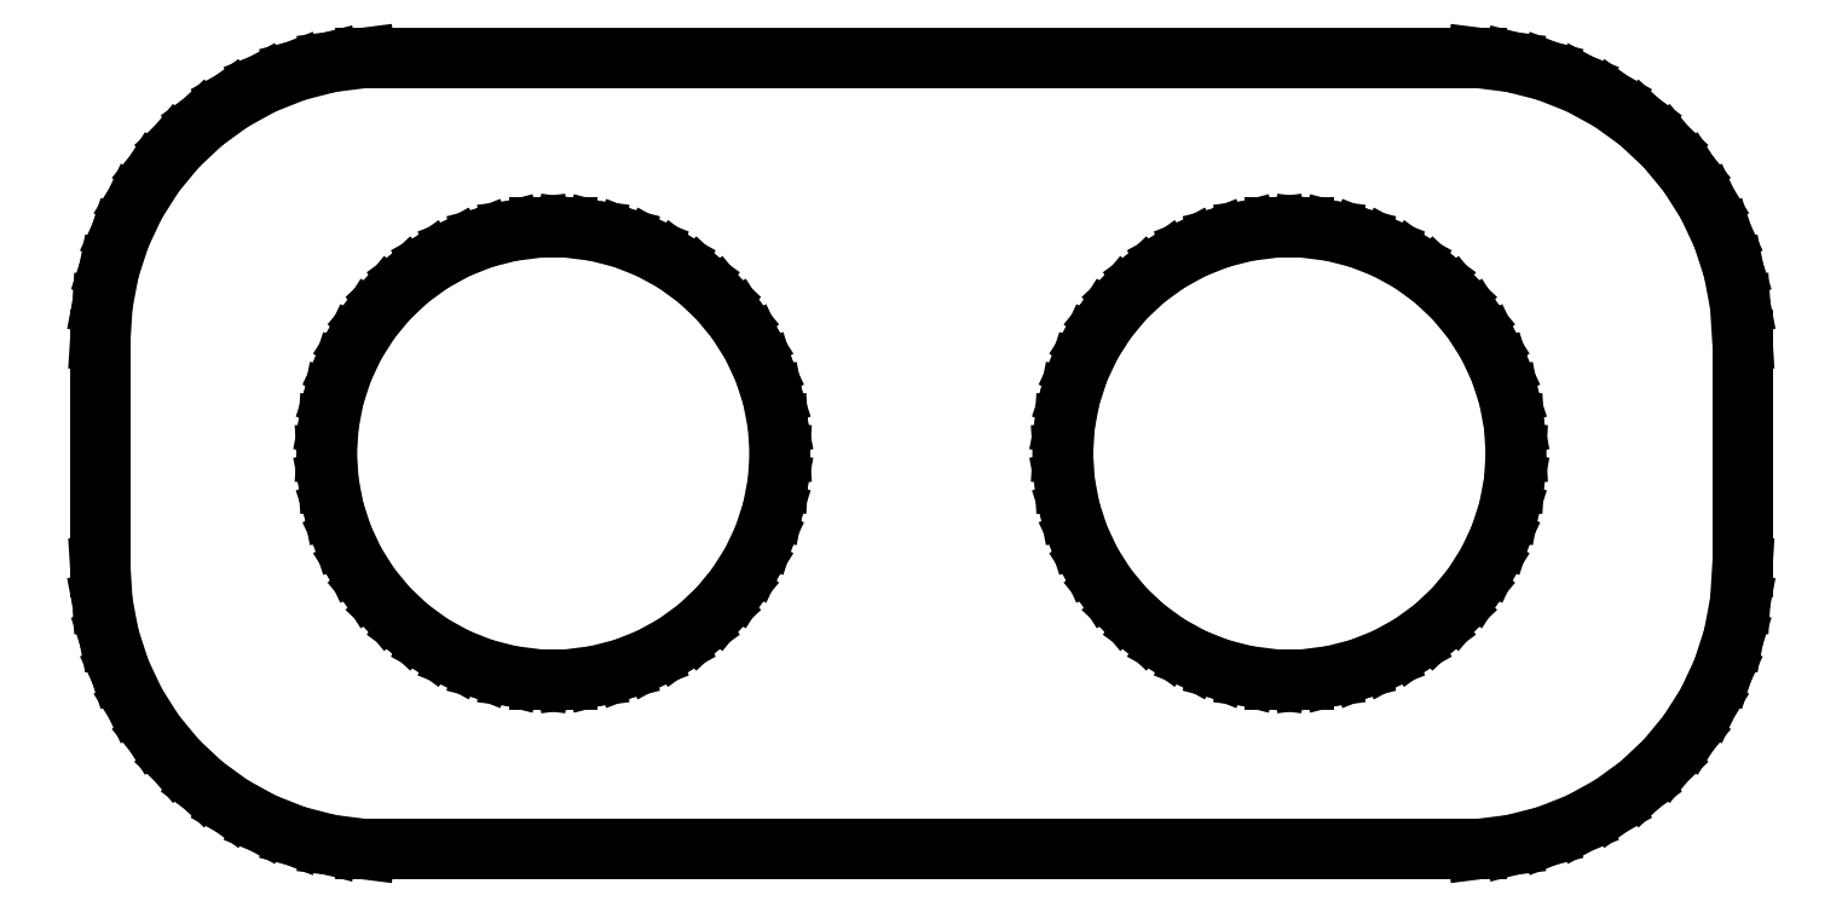
<metadata>
{"format":"dxf","ext":"dxf","renderer":"ezdxf+matplotlib","layout":"modelspace","background":"white","min_lineweight":24,"dpi":150}
</metadata>
<code>
0
SECTION
2
ENTITIES
0
LINE
8
0
10
10.44
20
17.09
11
11.05
21
17.24
0
LINE
8
0
10
11.05
20
17.24
11
11.63
21
17.48
0
LINE
8
0
10
11.63
20
17.48
11
12.18
21
17.78
0
LINE
8
0
10
12.18
20
17.78
11
12.69
21
18.15
0
LINE
8
0
10
12.69
20
18.15
11
13.14
21
18.58
0
LINE
8
0
10
13.14
20
18.58
11
13.55
21
19.06
0
LINE
8
0
10
13.55
20
19.06
11
13.88
21
19.59
0
LINE
8
0
10
13.88
20
19.59
11
14.15
21
20.16
0
LINE
8
0
10
14.15
20
20.16
11
14.34
21
20.76
0
LINE
8
0
10
14.34
20
20.76
11
14.46
21
21.37
0
LINE
8
0
10
14.46
20
21.37
11
14.5
21
22
0
LINE
8
0
10
14.5
20
22
11
14.5
21
26
0
LINE
8
0
10
14.5
20
26
11
14.46
21
26.63
0
LINE
8
0
10
14.46
20
26.63
11
14.34
21
27.24
0
LINE
8
0
10
14.34
20
27.24
11
14.15
21
27.84
0
LINE
8
0
10
14.15
20
27.84
11
13.88
21
28.41
0
LINE
8
0
10
13.88
20
28.41
11
13.55
21
28.94
0
LINE
8
0
10
13.55
20
28.94
11
13.14
21
29.42
0
LINE
8
0
10
13.14
20
29.42
11
12.69
21
29.85
0
LINE
8
0
10
12.69
20
29.85
11
12.18
21
30.22
0
LINE
8
0
10
12.18
20
30.22
11
11.63
21
30.52
0
LINE
8
0
10
11.63
20
30.52
11
11.05
21
30.76
0
LINE
8
0
10
11.05
20
30.76
11
10.44
21
30.91
0
LINE
8
0
10
10.44
20
30.91
11
9.814
21
30.99
0
LINE
8
0
10
9.814
20
30.99
11
-9.814
21
30.99
0
LINE
8
0
10
-9.814
20
30.99
11
-10.44
21
30.91
0
LINE
8
0
10
-10.44
20
30.91
11
-11.05
21
30.76
0
LINE
8
0
10
-11.05
20
30.76
11
-11.63
21
30.52
0
LINE
8
0
10
-11.63
20
30.52
11
-12.18
21
30.22
0
LINE
8
0
10
-12.18
20
30.22
11
-12.69
21
29.85
0
LINE
8
0
10
-12.69
20
29.85
11
-13.14
21
29.42
0
LINE
8
0
10
-13.14
20
29.42
11
-13.55
21
28.94
0
LINE
8
0
10
-13.55
20
28.94
11
-13.88
21
28.41
0
LINE
8
0
10
-13.88
20
28.41
11
-14.15
21
27.84
0
LINE
8
0
10
-14.15
20
27.84
11
-14.34
21
27.24
0
LINE
8
0
10
-14.34
20
27.24
11
-14.46
21
26.63
0
LINE
8
0
10
-14.46
20
26.63
11
-14.5
21
26
0
LINE
8
0
10
-14.5
20
26
11
-14.5
21
22
0
LINE
8
0
10
-14.5
20
22
11
-14.46
21
21.37
0
LINE
8
0
10
-14.46
20
21.37
11
-14.34
21
20.76
0
LINE
8
0
10
-14.34
20
20.76
11
-14.15
21
20.16
0
LINE
8
0
10
-14.15
20
20.16
11
-13.88
21
19.59
0
LINE
8
0
10
-13.88
20
19.59
11
-13.55
21
19.06
0
LINE
8
0
10
-13.55
20
19.06
11
-13.14
21
18.58
0
LINE
8
0
10
-13.14
20
18.58
11
-12.69
21
18.15
0
LINE
8
0
10
-12.69
20
18.15
11
-12.18
21
17.78
0
LINE
8
0
10
-12.18
20
17.78
11
-11.63
21
17.48
0
LINE
8
0
10
-11.63
20
17.48
11
-11.05
21
17.24
0
LINE
8
0
10
-11.05
20
17.24
11
-10.44
21
17.09
0
LINE
8
0
10
-10.44
20
17.09
11
-9.814
21
17.01
0
LINE
8
0
10
-9.814
20
17.01
11
9.814
21
17.01
0
LINE
8
0
10
9.814
20
17.01
11
10.44
21
17.09
0
LINE
8
0
10
-6.751
20
20.01
11
-7.25
21
20.07
0
LINE
8
0
10
-7.25
20
20.07
11
-7.736
21
20.2
0
LINE
8
0
10
-7.736
20
20.2
11
-8.203
21
20.38
0
LINE
8
0
10
-8.203
20
20.38
11
-8.643
21
20.62
0
LINE
8
0
10
-8.643
20
20.62
11
-9.05
21
20.92
0
LINE
8
0
10
-9.05
20
20.92
11
-9.416
21
21.26
0
LINE
8
0
10
-9.416
20
21.26
11
-9.736
21
21.65
0
LINE
8
0
10
-9.736
20
21.65
11
-10.01
21
22.07
0
LINE
8
0
10
-10.01
20
22.07
11
-10.22
21
22.53
0
LINE
8
0
10
-10.22
20
22.53
11
-10.37
21
23.01
0
LINE
8
0
10
-10.37
20
23.01
11
-10.47
21
23.5
0
LINE
8
0
10
-10.47
20
23.5
11
-10.5
21
24
0
LINE
8
0
10
-10.5
20
24
11
-10.47
21
24.5
0
LINE
8
0
10
-10.47
20
24.5
11
-10.37
21
24.99
0
LINE
8
0
10
-10.37
20
24.99
11
-10.22
21
25.47
0
LINE
8
0
10
-10.22
20
25.47
11
-10.01
21
25.93
0
LINE
8
0
10
-10.01
20
25.93
11
-9.736
21
26.35
0
LINE
8
0
10
-9.736
20
26.35
11
-9.416
21
26.74
0
LINE
8
0
10
-9.416
20
26.74
11
-9.05
21
27.08
0
LINE
8
0
10
-9.05
20
27.08
11
-8.643
21
27.38
0
LINE
8
0
10
-8.643
20
27.38
11
-8.203
21
27.62
0
LINE
8
0
10
-8.203
20
27.62
11
-7.736
21
27.8
0
LINE
8
0
10
-7.736
20
27.8
11
-7.25
21
27.93
0
LINE
8
0
10
-7.25
20
27.93
11
-6.751
21
27.99
0
LINE
8
0
10
-6.751
20
27.99
11
-6.249
21
27.99
0
LINE
8
0
10
-6.249
20
27.99
11
-5.75
21
27.93
0
LINE
8
0
10
-5.75
20
27.93
11
-5.264
21
27.8
0
LINE
8
0
10
-5.264
20
27.8
11
-4.797
21
27.62
0
LINE
8
0
10
-4.797
20
27.62
11
-4.357
21
27.38
0
LINE
8
0
10
-4.357
20
27.38
11
-3.95
21
27.08
0
LINE
8
0
10
-3.95
20
27.08
11
-3.584
21
26.74
0
LINE
8
0
10
-3.584
20
26.74
11
-3.264
21
26.35
0
LINE
8
0
10
-3.264
20
26.35
11
-2.995
21
25.93
0
LINE
8
0
10
-2.995
20
25.93
11
-2.781
21
25.47
0
LINE
8
0
10
-2.781
20
25.47
11
-2.626
21
24.99
0
LINE
8
0
10
-2.626
20
24.99
11
-2.532
21
24.5
0
LINE
8
0
10
-2.532
20
24.5
11
-2.5
21
24
0
LINE
8
0
10
-2.5
20
24
11
-2.532
21
23.5
0
LINE
8
0
10
-2.532
20
23.5
11
-2.626
21
23.01
0
LINE
8
0
10
-2.626
20
23.01
11
-2.781
21
22.53
0
LINE
8
0
10
-2.781
20
22.53
11
-2.995
21
22.07
0
LINE
8
0
10
-2.995
20
22.07
11
-3.264
21
21.65
0
LINE
8
0
10
-3.264
20
21.65
11
-3.584
21
21.26
0
LINE
8
0
10
-3.584
20
21.26
11
-3.95
21
20.92
0
LINE
8
0
10
-3.95
20
20.92
11
-4.357
21
20.62
0
LINE
8
0
10
-4.357
20
20.62
11
-4.797
21
20.38
0
LINE
8
0
10
-4.797
20
20.38
11
-5.264
21
20.2
0
LINE
8
0
10
-5.264
20
20.2
11
-5.75
21
20.07
0
LINE
8
0
10
-5.75
20
20.07
11
-6.249
21
20.01
0
LINE
8
0
10
-6.249
20
20.01
11
-6.751
21
20.01
0
LINE
8
0
10
6.249
20
20.01
11
5.75
21
20.07
0
LINE
8
0
10
5.75
20
20.07
11
5.264
21
20.2
0
LINE
8
0
10
5.264
20
20.2
11
4.797
21
20.38
0
LINE
8
0
10
4.797
20
20.38
11
4.357
21
20.62
0
LINE
8
0
10
4.357
20
20.62
11
3.95
21
20.92
0
LINE
8
0
10
3.95
20
20.92
11
3.584
21
21.26
0
LINE
8
0
10
3.584
20
21.26
11
3.264
21
21.65
0
LINE
8
0
10
3.264
20
21.65
11
2.995
21
22.07
0
LINE
8
0
10
2.995
20
22.07
11
2.781
21
22.53
0
LINE
8
0
10
2.781
20
22.53
11
2.626
21
23.01
0
LINE
8
0
10
2.626
20
23.01
11
2.532
21
23.5
0
LINE
8
0
10
2.532
20
23.5
11
2.5
21
24
0
LINE
8
0
10
2.5
20
24
11
2.532
21
24.5
0
LINE
8
0
10
2.532
20
24.5
11
2.626
21
24.99
0
LINE
8
0
10
2.626
20
24.99
11
2.781
21
25.47
0
LINE
8
0
10
2.781
20
25.47
11
2.995
21
25.93
0
LINE
8
0
10
2.995
20
25.93
11
3.264
21
26.35
0
LINE
8
0
10
3.264
20
26.35
11
3.584
21
26.74
0
LINE
8
0
10
3.584
20
26.74
11
3.95
21
27.08
0
LINE
8
0
10
3.95
20
27.08
11
4.357
21
27.38
0
LINE
8
0
10
4.357
20
27.38
11
4.797
21
27.62
0
LINE
8
0
10
4.797
20
27.62
11
5.264
21
27.8
0
LINE
8
0
10
5.264
20
27.8
11
5.75
21
27.93
0
LINE
8
0
10
5.75
20
27.93
11
6.249
21
27.99
0
LINE
8
0
10
6.249
20
27.99
11
6.751
21
27.99
0
LINE
8
0
10
6.751
20
27.99
11
7.25
21
27.93
0
LINE
8
0
10
7.25
20
27.93
11
7.736
21
27.8
0
LINE
8
0
10
7.736
20
27.8
11
8.203
21
27.62
0
LINE
8
0
10
8.203
20
27.62
11
8.643
21
27.38
0
LINE
8
0
10
8.643
20
27.38
11
9.05
21
27.08
0
LINE
8
0
10
9.05
20
27.08
11
9.416
21
26.74
0
LINE
8
0
10
9.416
20
26.74
11
9.736
21
26.35
0
LINE
8
0
10
9.736
20
26.35
11
10.01
21
25.93
0
LINE
8
0
10
10.01
20
25.93
11
10.22
21
25.47
0
LINE
8
0
10
10.22
20
25.47
11
10.37
21
24.99
0
LINE
8
0
10
10.37
20
24.99
11
10.47
21
24.5
0
LINE
8
0
10
10.47
20
24.5
11
10.5
21
24
0
LINE
8
0
10
10.5
20
24
11
10.47
21
23.5
0
LINE
8
0
10
10.47
20
23.5
11
10.37
21
23.01
0
LINE
8
0
10
10.37
20
23.01
11
10.22
21
22.53
0
LINE
8
0
10
10.22
20
22.53
11
10.01
21
22.07
0
LINE
8
0
10
10.01
20
22.07
11
9.736
21
21.65
0
LINE
8
0
10
9.736
20
21.65
11
9.416
21
21.26
0
LINE
8
0
10
9.416
20
21.26
11
9.05
21
20.92
0
LINE
8
0
10
9.05
20
20.92
11
8.643
21
20.62
0
LINE
8
0
10
8.643
20
20.62
11
8.203
21
20.38
0
LINE
8
0
10
8.203
20
20.38
11
7.736
21
20.2
0
LINE
8
0
10
7.736
20
20.2
11
7.25
21
20.07
0
LINE
8
0
10
7.25
20
20.07
11
6.751
21
20.01
0
LINE
8
0
10
6.751
20
20.01
11
6.249
21
20.01
0
ENDSEC
0
EOF

</code>
